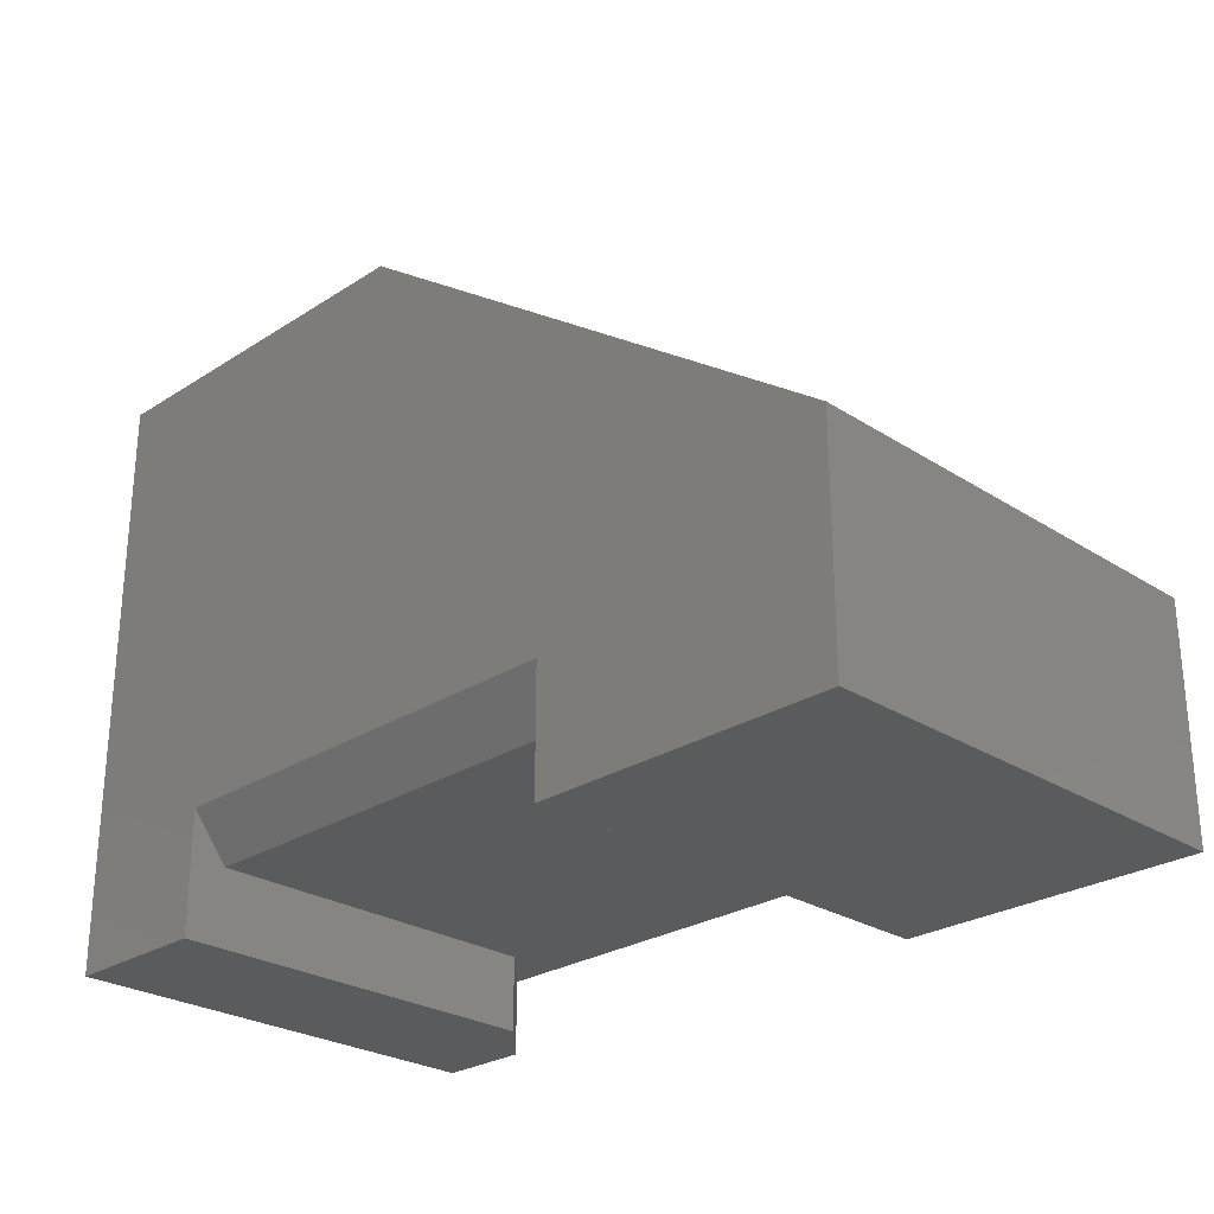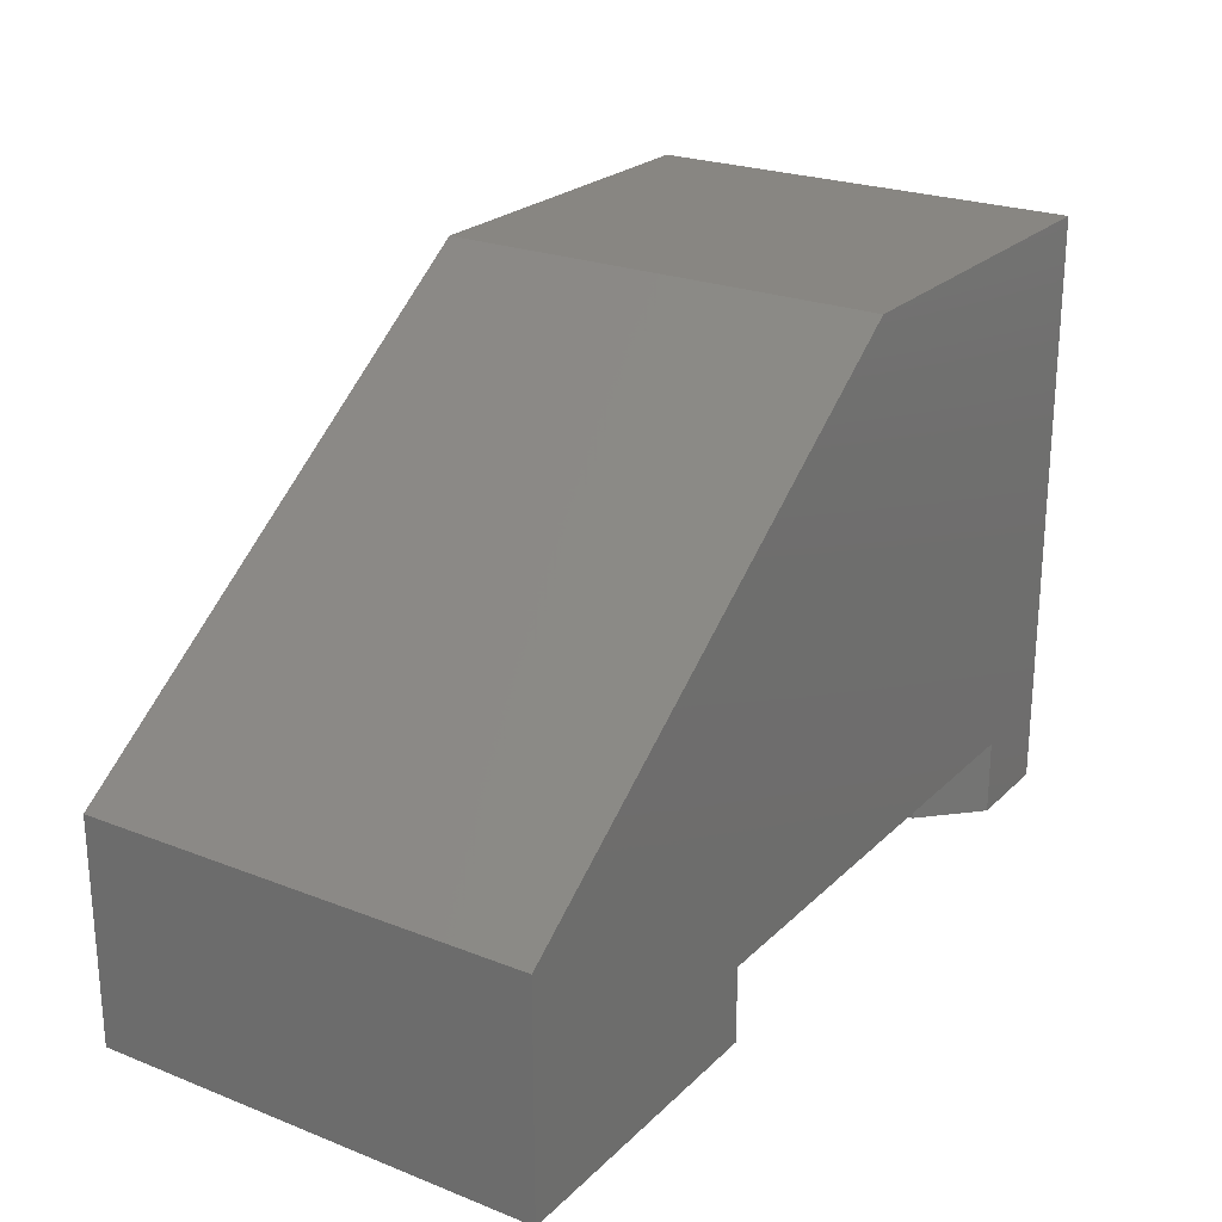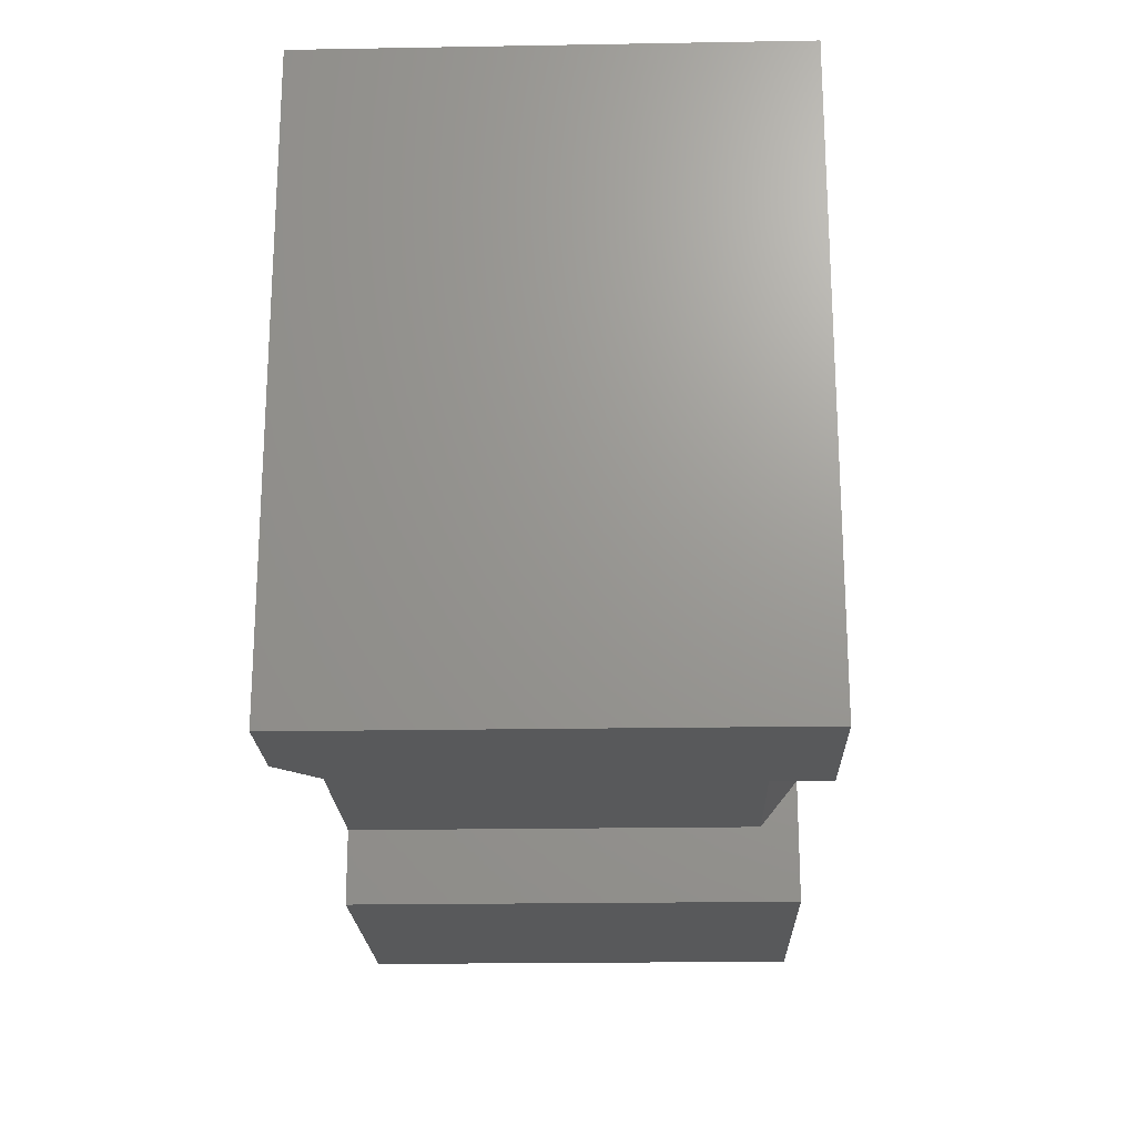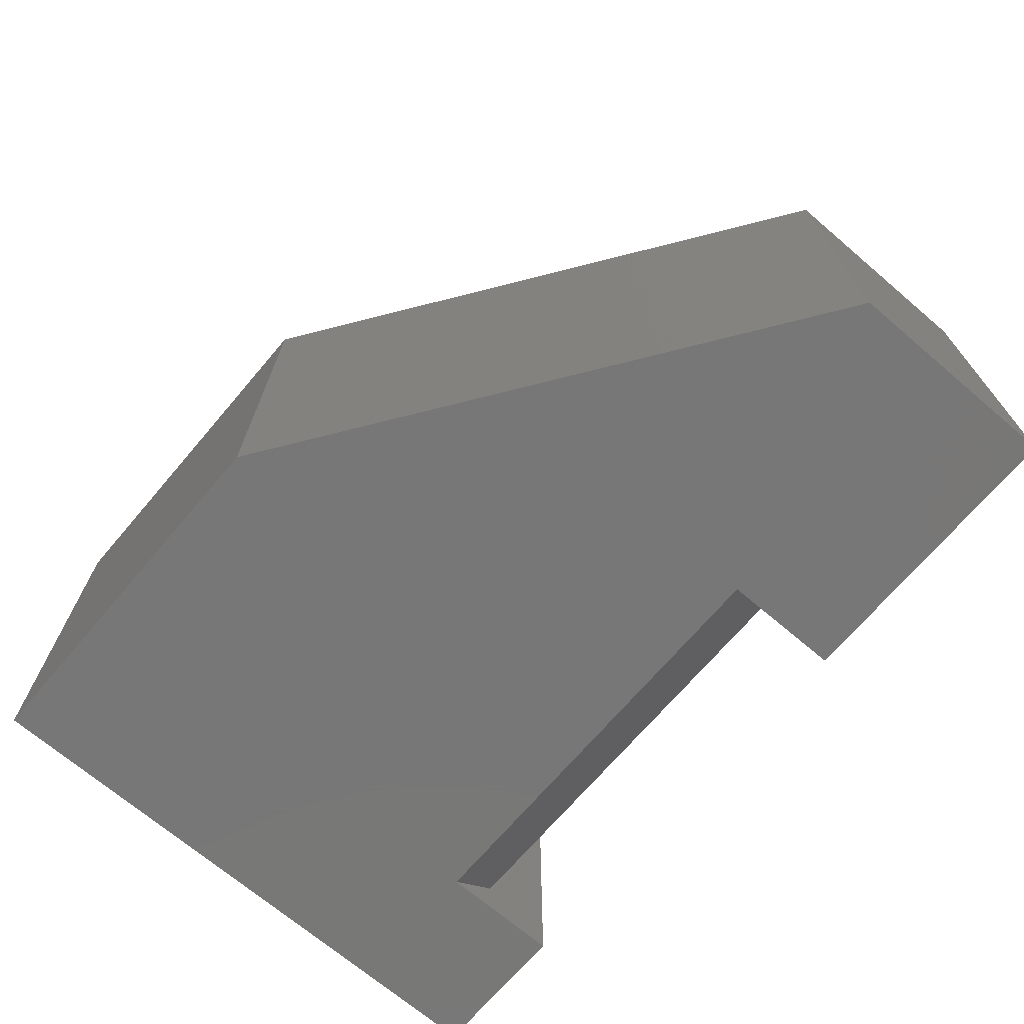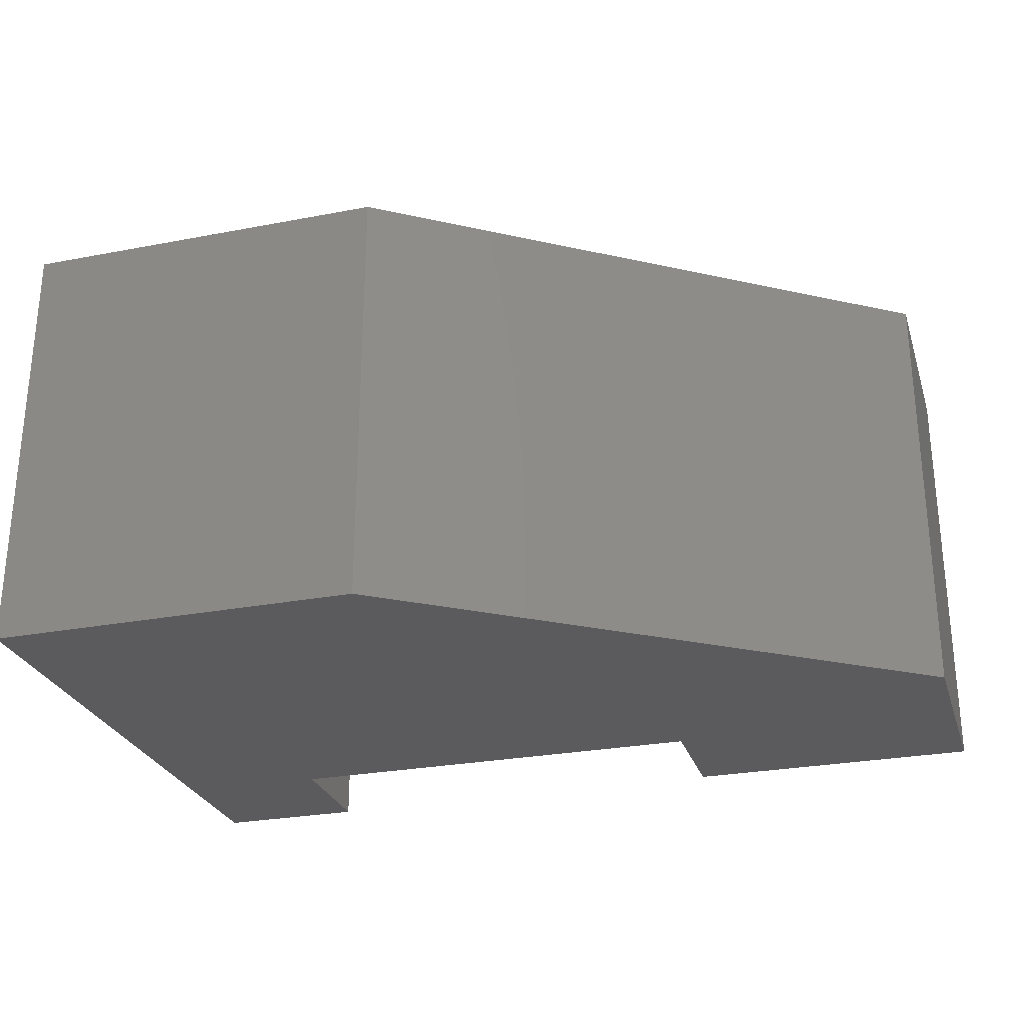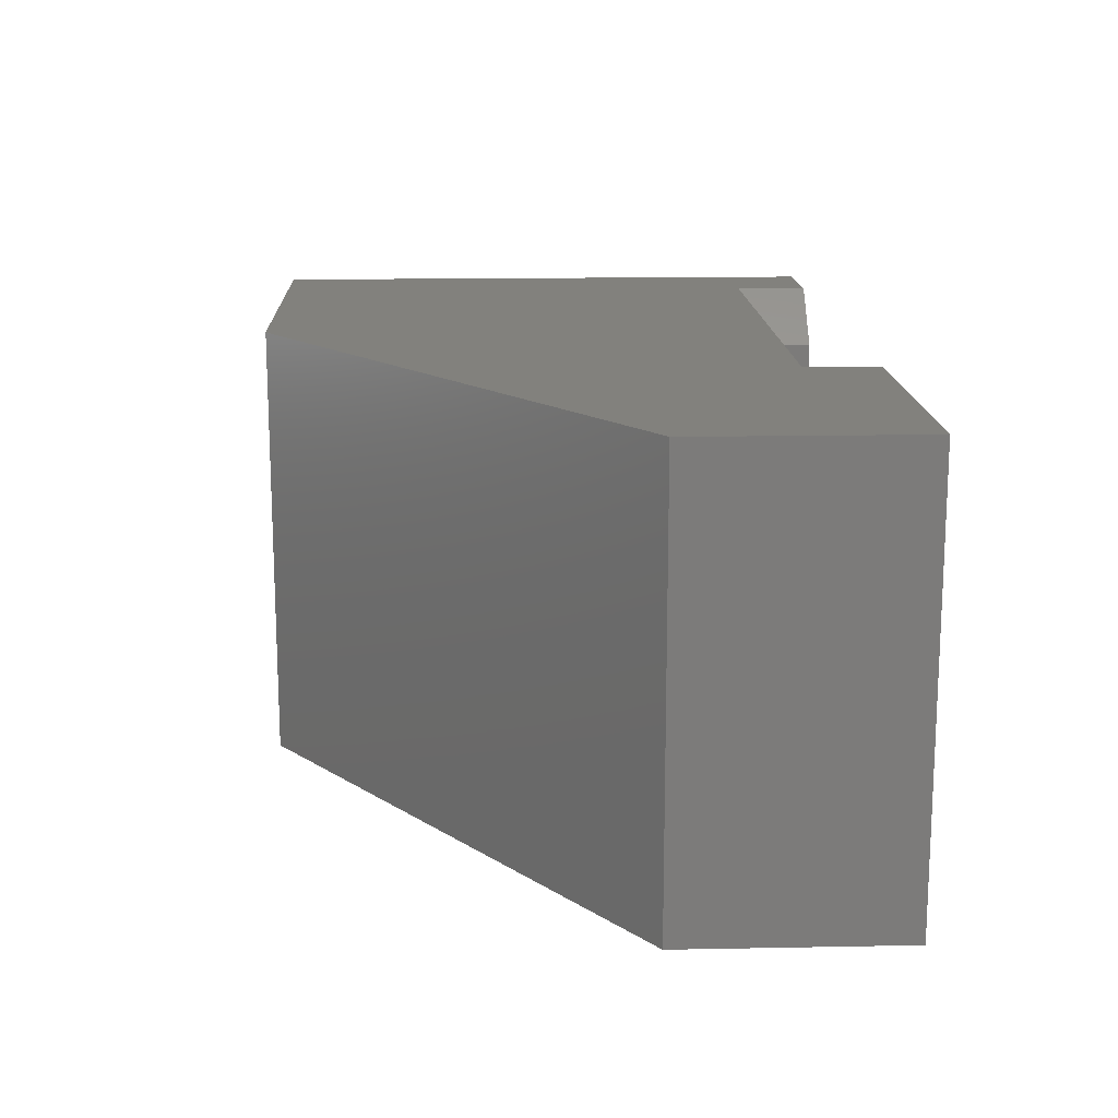
<metadata>
{"format":"stl","ext":"stl","renderer":"f3d","projection":"perspective","resolution":1024,"background":"white","views":[{"elev":-26.5,"azim":45.0,"up":"+Z"},{"elev":23.8,"azim":123.2,"up":"+Z"},{"elev":-20.7,"azim":-88.2,"up":"+Z"},{"elev":-70.1,"azim":49.6,"up":"+Y"},{"elev":-27.3,"azim":16.4,"up":"+Y"},{"elev":15.4,"azim":87.7,"up":"+Y"}]}
</metadata>
<code>
# stl→obj: 22 verts, 40 faces
v 0 -0.1875 0
v 0 0.1875 0
v 0.1263 -0.1875 -7.735e-18
v 0.07944 0.1875 -4.864e-18
v 0.1263 0.1406 -7.735e-18
v 0.4974 -0.1875 -2.776e-17
v 0.4974 0.1875 -3.046e-17
v 0.75 -0.1875 -4.592e-17
v 0.75 0.1875 -4.592e-17
v 0.4974 -0.1562 0.06316
v 0.1263 -0.1562 0.06316
v 0.4974 0.1875 0.06316
v 0.1263 0.1406 0.06316
v 0.07944 0.1875 0.06316
v 0.75 -0.1875 0.1895
v 0.3158 -0.1875 0.4974
v 0.1263 -0.1875 0.1022
v 3.046e-17 -0.1875 0.4974
v 0.4974 -0.1875 0.1022
v 3.046e-17 0.1875 0.4974
v 0.75 0.1875 0.1895
v 0.3158 0.1875 0.4974
f 1 2 3
f 3 2 4
f 3 4 5
f 6 7 8
f 8 7 9
f 10 11 12
f 12 11 13
f 12 13 14
f 15 16 17
f 17 16 18
f 17 18 3
f 3 18 1
f 6 8 19
f 19 8 15
f 19 15 17
f 12 7 10
f 10 7 6
f 10 6 19
f 5 13 3
f 3 13 11
f 3 11 17
f 18 20 1
f 1 20 2
f 9 21 8
f 8 21 15
f 19 17 10
f 10 17 11
f 21 14 22
f 22 14 20
f 14 4 20
f 20 4 2
f 14 21 12
f 12 21 9
f 12 9 7
f 22 20 16
f 16 20 18
f 5 4 13
f 13 4 14
f 15 21 16
f 16 21 22

</code>
